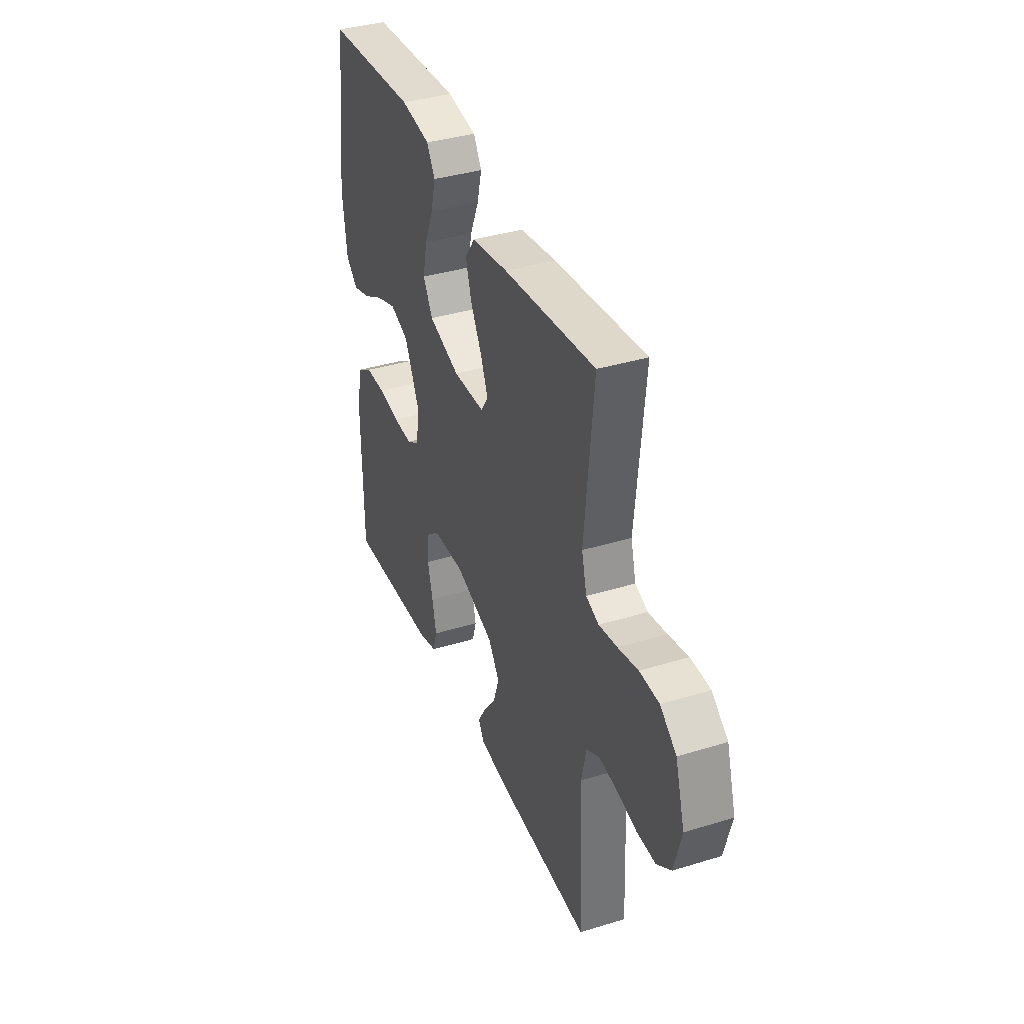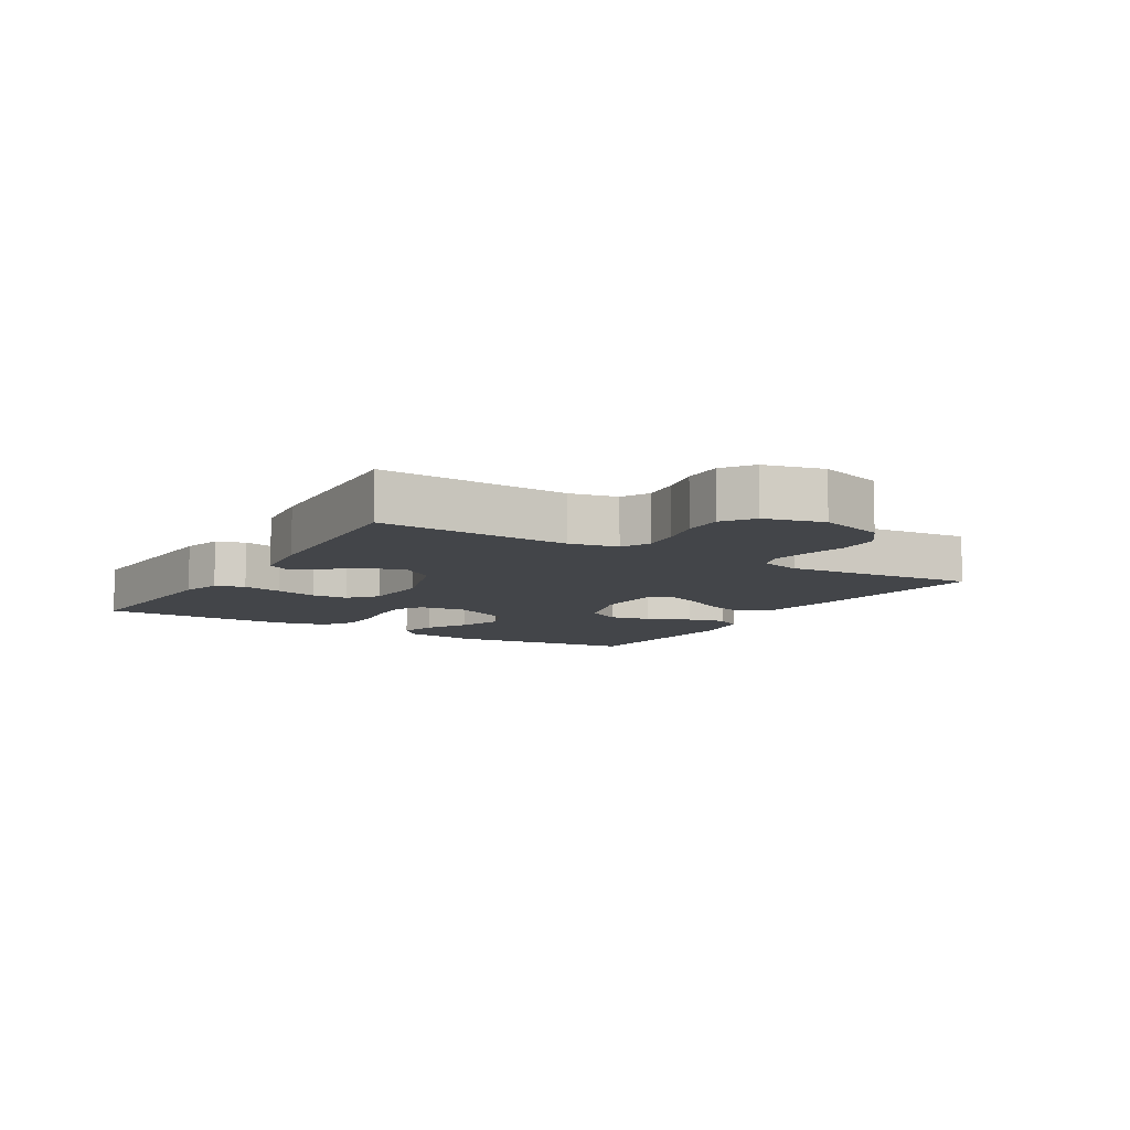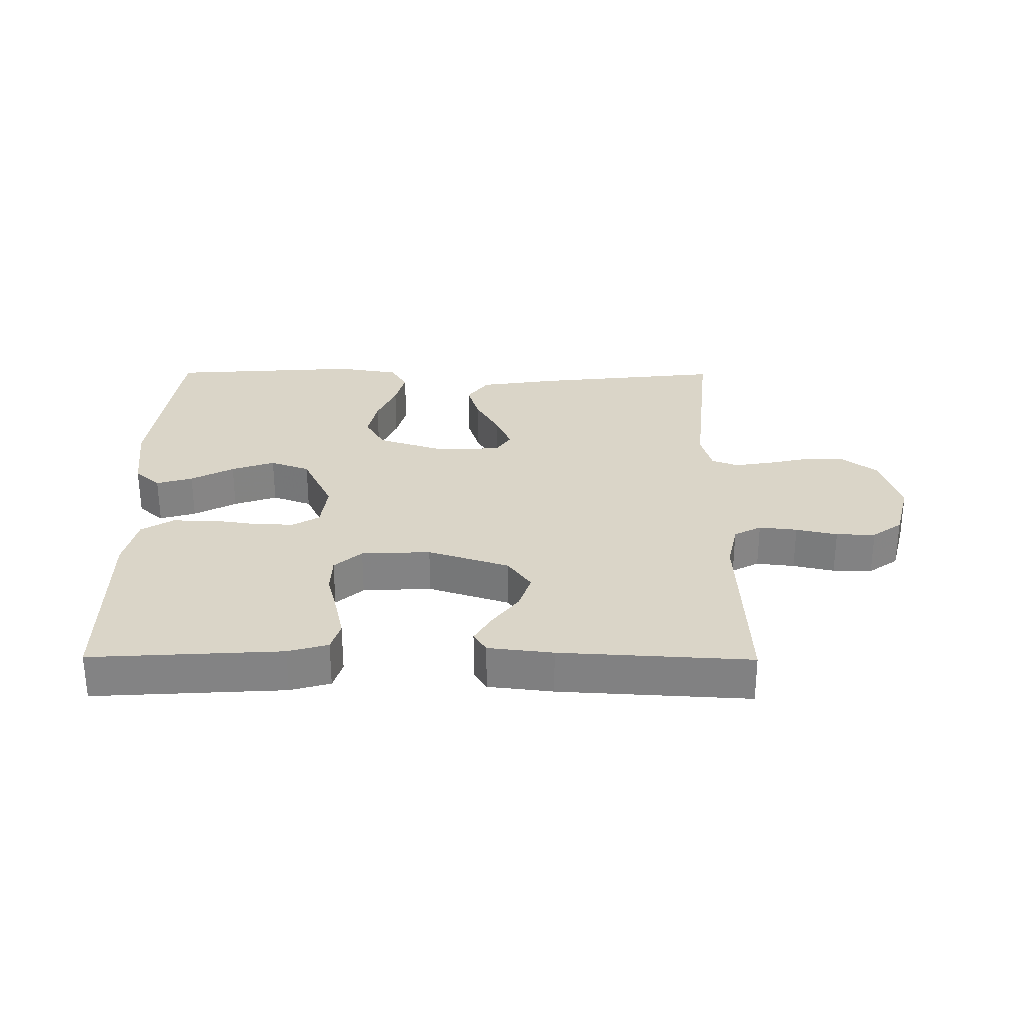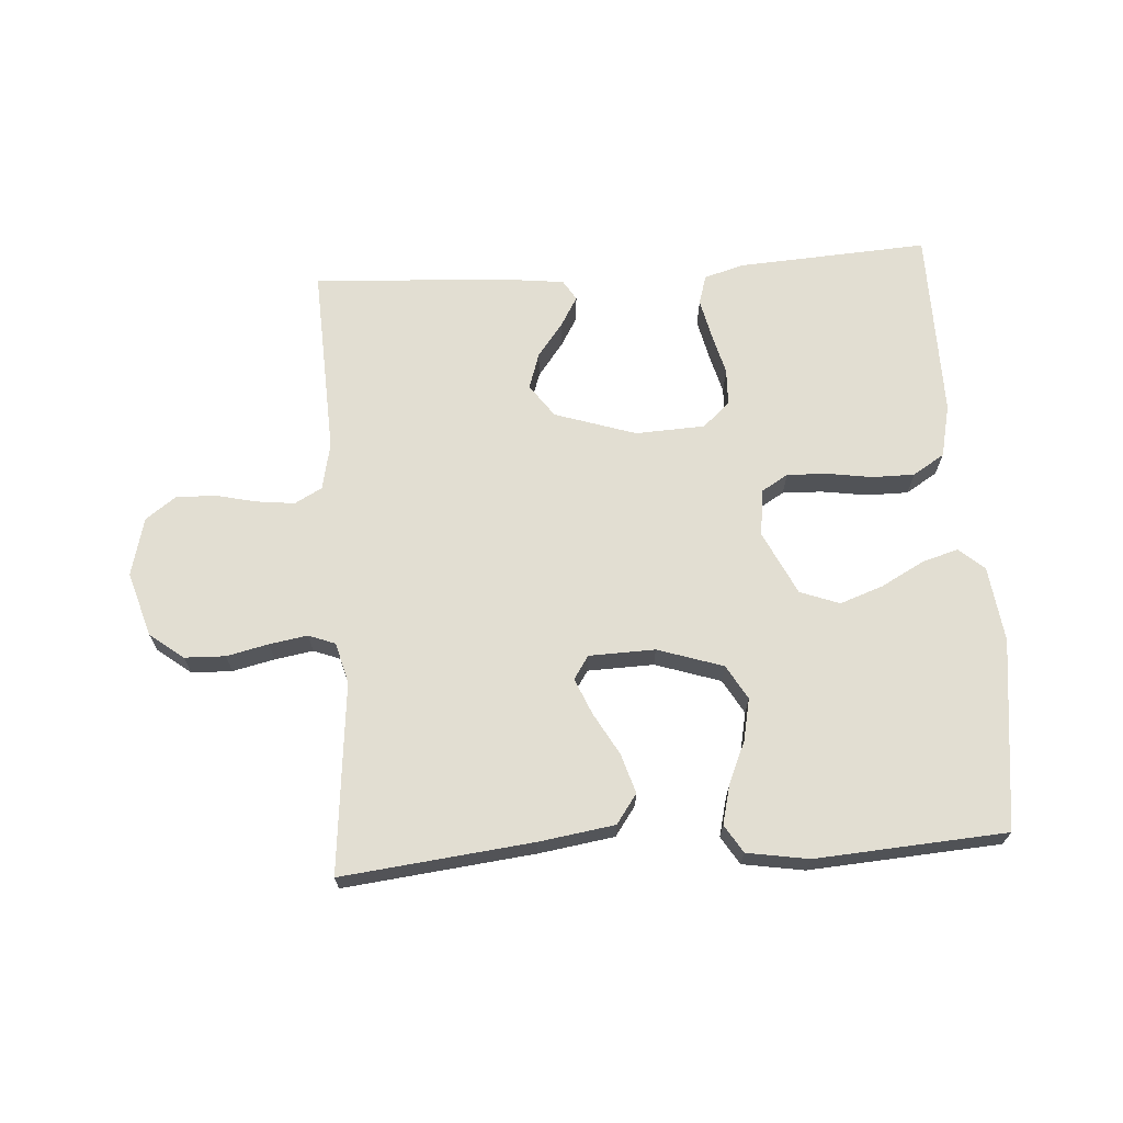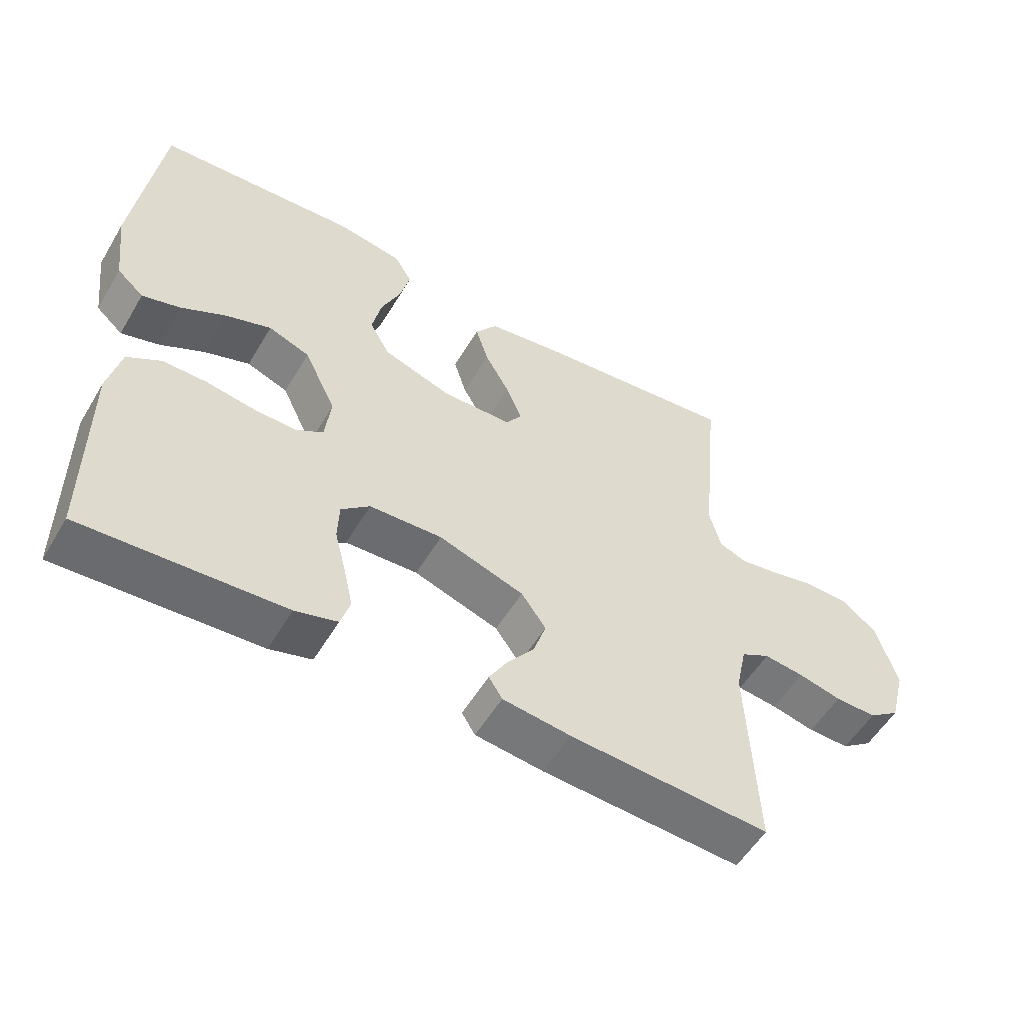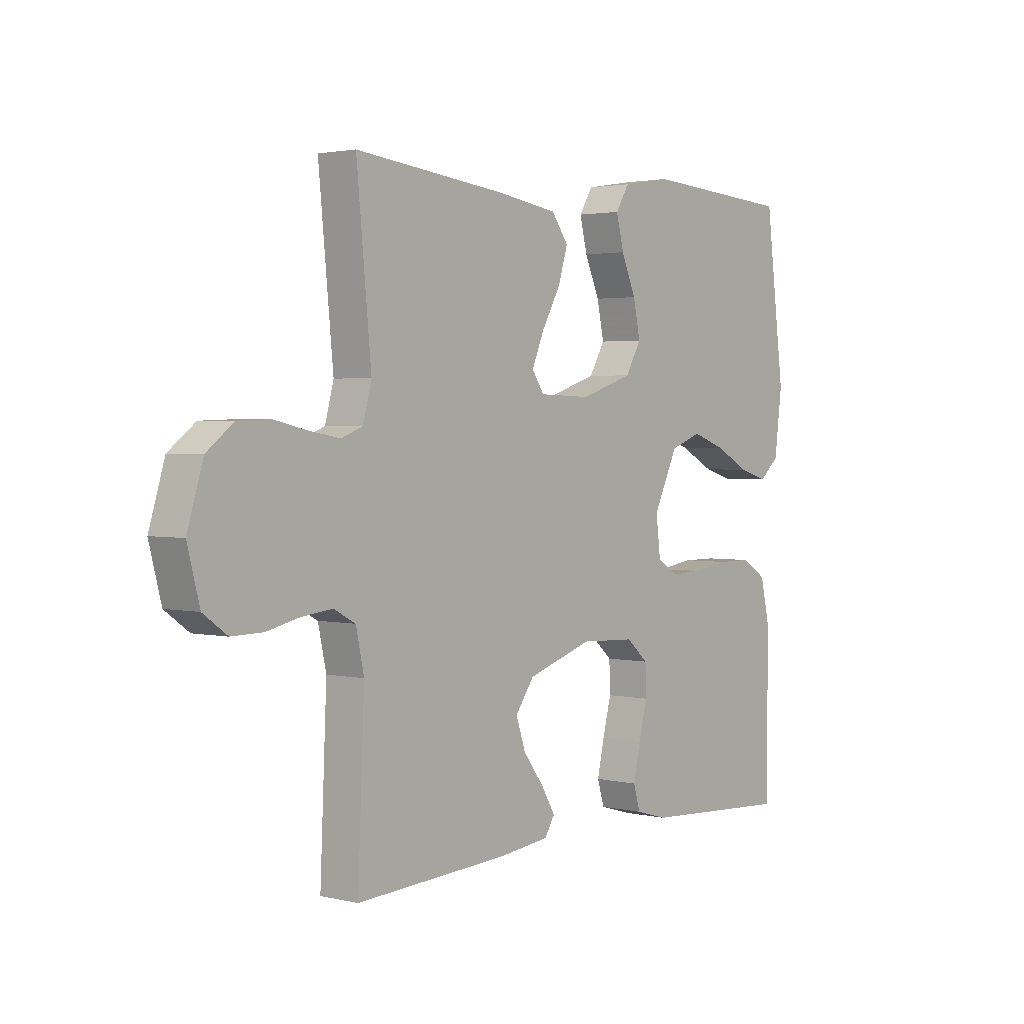
<metadata>
{"format":"obj","ext":"obj","renderer":"f3d","projection":"perspective","resolution":1024,"background":"white","views":[{"elev":37.6,"azim":-111.4,"up":"+Z"},{"elev":-8.9,"azim":-121.2,"up":"+Y"},{"elev":29.1,"azim":-179.6,"up":"+Y"},{"elev":67.9,"azim":-3.9,"up":"+Y"},{"elev":-54.8,"azim":149.6,"up":"+Z"},{"elev":2.3,"azim":-50.7,"up":"+Z"}]}
</metadata>
<code>
v 0.5 0.07 -0.5
v 0.2 0.07 -0.482
v 0.137 0.07 -0.464
v 0.123 0.07 -0.418
v 0.137 0.07 -0.355
v 0.154 0.07 -0.289
v 0.152 0.07 -0.231
v 0.109 0.07 -0.193
v 0 0.07 -0.188
v -0.128 0.07 -0.23
v -0.165 0.07 -0.282
v -0.146 0.07 -0.339
v -0.105 0.07 -0.393
v -0.078 0.07 -0.439
v -0.098 0.07 -0.471
v -0.2 0.07 -0.483
v -0.5 0.07 -0.5
v -0.487 0.07 -0.2
v -0.503 0.07 -0.126
v -0.546 0.07 -0.103
v -0.606 0.07 -0.11
v -0.671 0.07 -0.125
v -0.733 0.07 -0.126
v -0.78 0.07 -0.092
v -0.804 0.07 0
v -0.773 0.07 0.102
v -0.72 0.07 0.143
v -0.656 0.07 0.145
v -0.59 0.07 0.13
v -0.53 0.07 0.12
v -0.488 0.07 0.136
v -0.471 0.07 0.2
v -0.5 0.07 0.5
v -0.2 0.07 0.467
v -0.081 0.07 0.449
v -0.048 0.07 0.403
v -0.067 0.07 0.341
v -0.104 0.07 0.275
v -0.128 0.07 0.218
v -0.104 0.07 0.182
v 0 0.07 0.179
v 0.103 0.07 0.213
v 0.134 0.07 0.267
v 0.12 0.07 0.333
v 0.091 0.07 0.4
v 0.076 0.07 0.46
v 0.103 0.07 0.504
v 0.2 0.07 0.52
v 0.5 0.07 0.5
v 0.538 0.07 0.2
v 0.523 0.07 0.081
v 0.483 0.07 0.046
v 0.426 0.07 0.063
v 0.359 0.07 0.099
v 0.291 0.07 0.123
v 0.229 0.07 0.1
v 0.181 0.07 0
v 0.19 0.07 -0.074
v 0.232 0.07 -0.099
v 0.295 0.07 -0.097
v 0.367 0.07 -0.086
v 0.433 0.07 -0.086
v 0.483 0.07 -0.117
v 0.502 0.07 -0.2
v 0.5 0 -0.5
v 0.2 0 -0.482
v 0.137 0 -0.464
v 0.123 0 -0.418
v 0.137 0 -0.355
v 0.154 0 -0.289
v 0.152 0 -0.231
v 0.109 0 -0.193
v 0 0 -0.188
v -0.128 0 -0.23
v -0.165 0 -0.282
v -0.146 0 -0.339
v -0.105 0 -0.393
v -0.078 0 -0.439
v -0.098 0 -0.471
v -0.2 0 -0.483
v -0.5 0 -0.5
v -0.487 0 -0.2
v -0.503 0 -0.126
v -0.546 0 -0.103
v -0.606 0 -0.11
v -0.671 0 -0.125
v -0.733 0 -0.126
v -0.78 0 -0.092
v -0.804 0 0
v -0.773 0 0.102
v -0.72 0 0.143
v -0.656 0 0.145
v -0.59 0 0.13
v -0.53 0 0.12
v -0.488 0 0.136
v -0.471 0 0.2
v -0.5 0 0.5
v -0.2 0 0.467
v -0.081 0 0.449
v -0.048 0 0.403
v -0.067 0 0.341
v -0.104 0 0.275
v -0.128 0 0.218
v -0.104 0 0.182
v 0 0 0.179
v 0.103 0 0.213
v 0.134 0 0.267
v 0.12 0 0.333
v 0.091 0 0.4
v 0.076 0 0.46
v 0.103 0 0.504
v 0.2 0 0.52
v 0.5 0 0.5
v 0.538 0 0.2
v 0.523 0 0.081
v 0.483 0 0.046
v 0.426 0 0.063
v 0.359 0 0.099
v 0.291 0 0.123
v 0.229 0 0.1
v 0.181 0 0
v 0.19 0 -0.074
v 0.232 0 -0.099
v 0.295 0 -0.097
v 0.367 0 -0.086
v 0.433 0 -0.086
v 0.483 0 -0.117
v 0.502 0 -0.2
f 4 5 6
f 3 4 6
f 2 3 6
f 1 2 6
f 64 1 6
f 63 64 6
f 62 63 6
f 61 62 6
f 60 61 6
f 59 60 6 7
f 58 59 7 8
f 57 58 8 9
f 56 57 9 10
f 52 53 54
f 51 52 54
f 50 51 54
f 49 50 54
f 48 49 54
f 47 48 54
f 46 47 54
f 45 46 54
f 44 45 54
f 43 44 54 55
f 42 43 55 56
f 36 37 38
f 35 36 38
f 34 35 38
f 33 34 38
f 32 33 38
f 31 32 38 39
f 30 31 39 40
f 27 28 29
f 26 27 29
f 25 26 29
f 24 25 29
f 23 24 29
f 22 23 29
f 21 22 29
f 20 21 29 30
f 30 40 41
f 20 30 41
f 19 20 41
f 16 17 18
f 15 16 18
f 14 15 18
f 13 14 18
f 12 13 18
f 11 12 18 19
f 42 56 10
f 41 42 10
f 19 41 10
f 10 11 19
f 70 69 68
f 70 68 67
f 70 67 66
f 70 66 65
f 70 65 128
f 70 128 127
f 70 127 126
f 70 126 125
f 70 125 124
f 71 70 124 123
f 72 71 123 122
f 73 72 122 121
f 74 73 121 120
f 118 117 116
f 118 116 115
f 118 115 114
f 118 114 113
f 118 113 112
f 118 112 111
f 118 111 110
f 118 110 109
f 118 109 108
f 119 118 108 107
f 120 119 107 106
f 102 101 100
f 102 100 99
f 102 99 98
f 102 98 97
f 102 97 96
f 103 102 96 95
f 104 103 95 94
f 93 92 91
f 93 91 90
f 93 90 89
f 93 89 88
f 93 88 87
f 93 87 86
f 93 86 85
f 94 93 85 84
f 105 104 94
f 105 94 84
f 105 84 83
f 82 81 80
f 82 80 79
f 82 79 78
f 82 78 77
f 82 77 76
f 83 82 76 75
f 74 120 106
f 74 106 105
f 74 105 83
f 83 75 74
f 1 65 66 2
f 2 66 67 3
f 3 67 68 4
f 4 68 69 5
f 5 69 70 6
f 6 70 71 7
f 7 71 72 8
f 8 72 73 9
f 9 73 74 10
f 10 74 75 11
f 11 75 76 12
f 12 76 77 13
f 13 77 78 14
f 14 78 79 15
f 15 79 80 16
f 16 80 81 17
f 17 81 82 18
f 18 82 83 19
f 19 83 84 20
f 20 84 85 21
f 21 85 86 22
f 22 86 87 23
f 23 87 88 24
f 24 88 89 25
f 25 89 90 26
f 26 90 91 27
f 27 91 92 28
f 28 92 93 29
f 29 93 94 30
f 30 94 95 31
f 31 95 96 32
f 32 96 97 33
f 33 97 98 34
f 34 98 99 35
f 35 99 100 36
f 36 100 101 37
f 37 101 102 38
f 38 102 103 39
f 39 103 104 40
f 40 104 105 41
f 41 105 106 42
f 42 106 107 43
f 43 107 108 44
f 44 108 109 45
f 45 109 110 46
f 46 110 111 47
f 47 111 112 48
f 48 112 113 49
f 49 113 114 50
f 50 114 115 51
f 51 115 116 52
f 52 116 117 53
f 53 117 118 54
f 54 118 119 55
f 55 119 120 56
f 56 120 121 57
f 57 121 122 58
f 58 122 123 59
f 59 123 124 60
f 60 124 125 61
f 61 125 126 62
f 62 126 127 63
f 63 127 128 64
f 64 128 65 1

</code>
